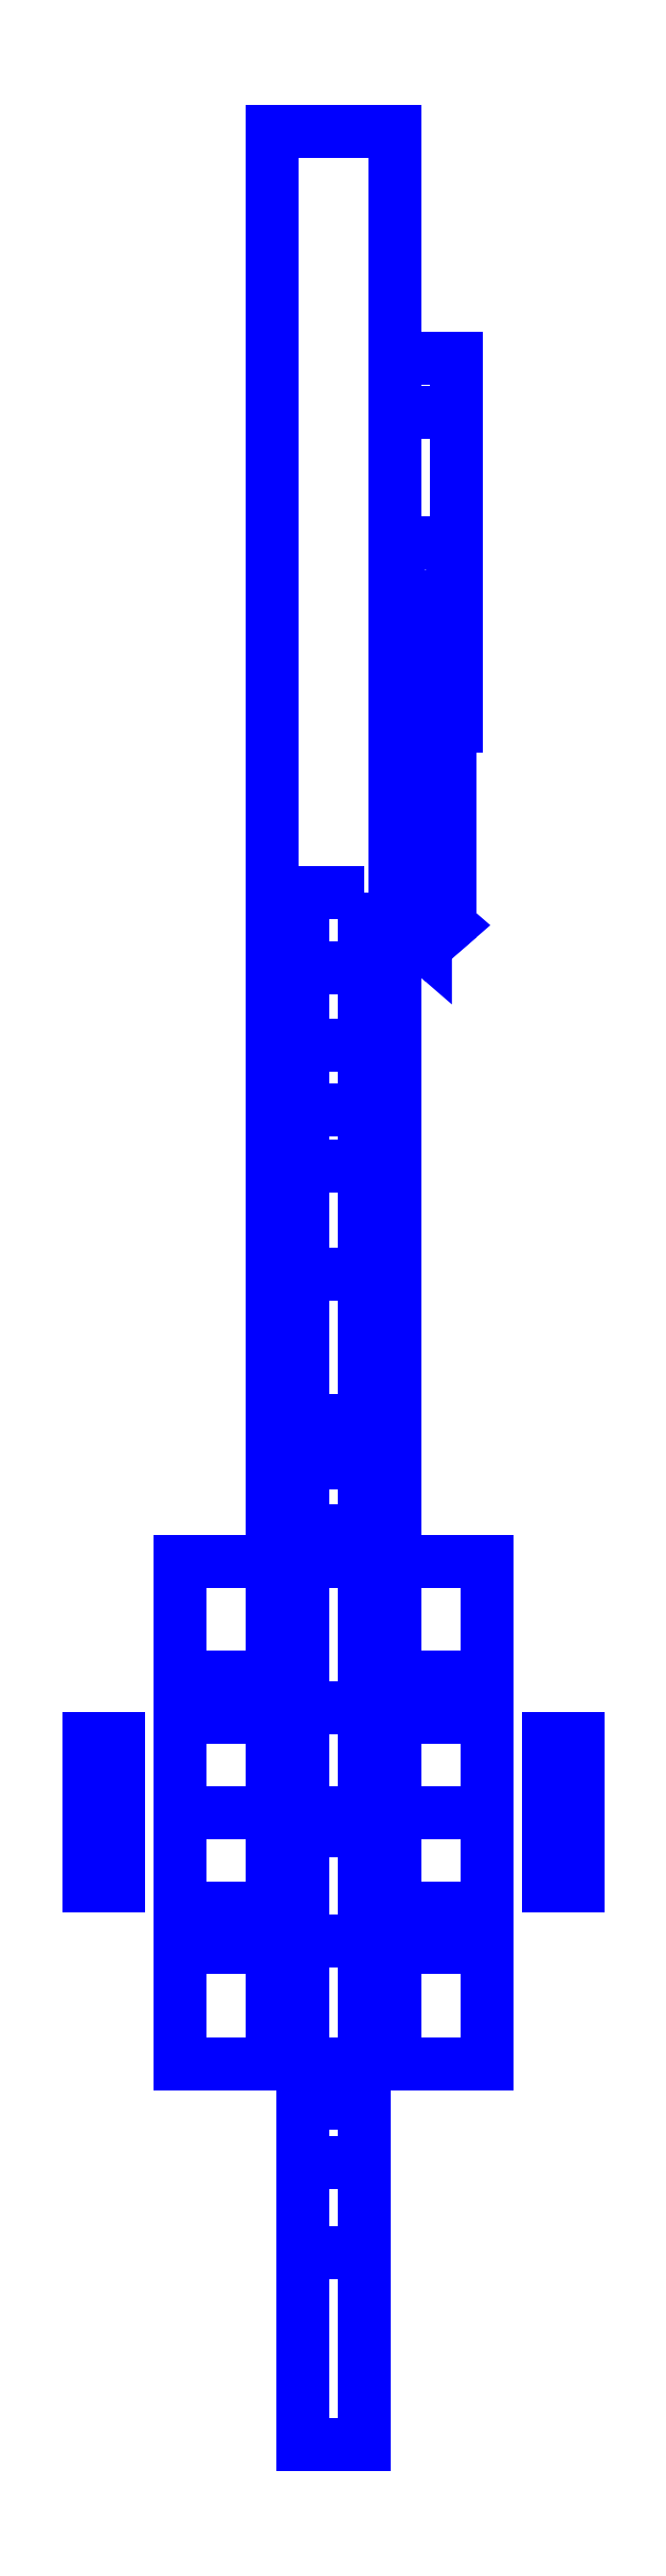
<metadata>
{"format":"dxf","ext":"dxf","renderer":"ezdxf+matplotlib","layout":"modelspace","background":"white","min_lineweight":24,"dpi":150}
</metadata>
<code>
0
SECTION
2
ENTITIES
0
3DFACE
8
MG_SLEEVE
10
0.1
20
0.41
30
0.38
11
0.1
21
-0.41
31
0.38
12
0.1
22
-0.22
32
1.16
13
0.1
23
0.22
33
1.16
0
3DFACE
8
MG_SLEEVE
10
0.25
20
-0.22
30
1.16
11
0.25
21
-0.41
31
0.38
12
0.25
22
0.41
32
0.38
13
0.25
23
0.22
33
1.16
0
3DFACE
8
MG_SLEEVE
10
0.1
20
-0.22
30
1.16
11
0.1
21
-0.41
31
0.38
12
0.25
22
-0.41
32
0.38
13
0.25
23
-0.22
33
1.16
0
3DFACE
8
MG_SLEEVE
10
0.25
20
0.22
30
1.16
11
0.25
21
0.41
31
0.38
12
0.1
22
0.41
32
0.38
13
0.1
23
0.22
33
1.16
0
3DFACE
8
MG_SLEEVE
10
0.25
20
-0.22
30
1.16
11
0.25
21
-0.1556
31
1.316
12
0.1
22
-0.1556
32
1.316
13
0.1
23
-0.22
33
1.16
0
3DFACE
8
MG_SLEEVE
10
0.25
20
-0.1556
30
1.316
11
0.25
21
0
31
1.38
12
0.1
22
0
32
1.38
13
0.1
23
-0.1556
33
1.316
0
3DFACE
8
MG_SLEEVE
10
0.25
20
0
30
1.38
11
0.25
21
0.1556
31
1.316
12
0.1
22
0.1556
32
1.316
13
0.1
23
0
33
1.38
0
3DFACE
8
MG_SLEEVE
10
0.25
20
0.1556
30
1.316
11
0.25
21
0.22
31
1.16
12
0.1
22
0.22
32
1.16
13
0.1
23
0.1556
33
1.316
0
3DFACE
8
MG_SLEEVE
10
0.25
20
-0.41
30
0.38
11
0.25
21
-0.41
31
0.01
12
0.25
22
0.41
32
0.01
13
0.25
23
0.41
33
0.38
0
3DFACE
8
MG_SLEEVE
10
-0.25
20
-0.41
30
0.38
11
-0.25
21
-0.41
31
0.01
12
0.25
22
-0.41
32
0.01
13
0.25
23
-0.41
33
0.38
0
3DFACE
8
MG_SLEEVE
10
0.1
20
2.74
30
0.38
11
0.1
21
2.74
31
0.01
12
-0.1
22
2.74
32
0.01
13
-0.1
23
2.74
33
0.38
0
3DFACE
8
MG_SLEEVE
10
0.25
20
0.41
30
0.01
11
0.25
21
-0.41
31
0.01
12
-0.25
22
-0.41
32
0.01
13
-0.25
23
0.41
33
0.01
0
3DFACE
8
MG_SLEEVE
10
0.4
20
-0.12
30
0
11
0.4
21
-0.08485
31
0.08485
12
0.35
22
-0.08485
32
0.08485
13
0.35
23
-0.12
33
0
0
3DFACE
8
MG_SLEEVE
10
0.4
20
-0.08485
30
0.08485
11
0.4
21
0
31
0.12
12
0.35
22
0
32
0.12
13
0.35
23
-0.08485
33
0.08485
0
3DFACE
8
MG_SLEEVE
10
0.4
20
0
30
0.12
11
0.4
21
0.08485
31
0.08485
12
0.35
22
0.08485
32
0.08485
13
0.35
23
0
33
0.12
0
3DFACE
8
MG_SLEEVE
10
0.4
20
0.08485
30
0.08485
11
0.4
21
0.12
31
0
12
0.35
22
0.12
32
0
13
0.35
23
0.08485
33
0.08485
0
3DFACE
8
MG_SLEEVE
10
0.4
20
0.12
30
0
11
0.4
21
0.08485
31
-0.08485
12
0.35
22
0.08485
32
-0.08485
13
0.35
23
0.12
33
0
0
3DFACE
8
MG_SLEEVE
10
0.4
20
0.08485
30
-0.08485
11
0.4
21
0
31
-0.12
12
0.35
22
0
32
-0.12
13
0.35
23
0.08485
33
-0.08485
0
3DFACE
8
MG_SLEEVE
10
0.4
20
0
30
-0.12
11
0.4
21
-0.08485
31
-0.08485
12
0.35
22
-0.08485
32
-0.08485
13
0.35
23
0
33
-0.12
0
3DFACE
8
MG_SLEEVE
10
0.4
20
-0.08485
30
-0.08485
11
0.4
21
-0.12
31
0
12
0.35
22
-0.12
32
0
13
0.35
23
-0.08485
33
-0.08485
0
3DFACE
8
MG_SLEEVE
10
0.4
20
0.12
30
0
11
0.4
21
-0.08485
31
-0.08485
12
0.4
22
0
32
-0.12
13
0.4
23
0.08485
33
-0.08485
0
3DFACE
8
MG_SLEEVE
10
0.4
20
0.08485
30
0.08485
11
0.4
21
-0.12
31
0
12
0.4
22
-0.08485
32
-0.08485
13
0.4
23
0.12
33
0
0
3DFACE
8
MG_SLEEVE
10
0.4
20
0
30
0.12
11
0.4
21
-0.08485
31
0.08485
12
0.4
22
-0.12
32
0
13
0.4
23
0.08485
33
0.08485
0
3DFACE
8
MG_SLEEVE
10
-0.25
20
0.22
30
1.16
11
-0.25
21
0.41
31
0.38
12
-0.25
22
-0.41
32
0.38
13
-0.25
23
-0.22
33
1.16
0
3DFACE
8
MG_SLEEVE
10
-0.1
20
0.22
30
1.16
11
-0.1
21
0.41
31
0.38
12
-0.25
22
0.41
32
0.38
13
-0.25
23
0.22
33
1.16
0
3DFACE
8
MG_SLEEVE
10
-0.1
20
-0.41
30
0.38
11
-0.1
21
0.41
31
0.38
12
-0.1
22
0.22
32
1.16
13
-0.1
23
-0.22
33
1.16
0
3DFACE
8
MG_SLEEVE
10
-0.25
20
-0.22
30
1.16
11
-0.25
21
-0.41
31
0.38
12
-0.1
22
-0.41
32
0.38
13
-0.1
23
-0.22
33
1.16
0
3DFACE
8
MG_SLEEVE
10
-0.4
20
0
30
0.12
11
-0.4
21
0.08485
31
0.08485
12
-0.4
22
0.12
32
0
13
-0.4
23
-0.08485
33
0.08485
0
3DFACE
8
MG_SLEEVE
10
-0.4
20
-0.08485
30
0.08485
11
-0.4
21
0.12
31
0
12
-0.4
22
0.08485
32
-0.08485
13
-0.4
23
-0.12
33
0
0
3DFACE
8
MG_SLEEVE
10
-0.4
20
-0.12
30
0
11
-0.4
21
0.08485
31
-0.08485
12
-0.4
22
0
32
-0.12
13
-0.4
23
-0.08485
33
-0.08485
0
3DFACE
8
MG_SLEEVE
10
-0.4
20
0.08485
30
-0.08485
11
-0.4
21
0.12
31
0
12
-0.35
22
0.12
32
0
13
-0.35
23
0.08485
33
-0.08485
0
3DFACE
8
MG_SLEEVE
10
-0.4
20
0
30
-0.12
11
-0.4
21
0.08485
31
-0.08485
12
-0.35
22
0.08485
32
-0.08485
13
-0.35
23
0
33
-0.12
0
3DFACE
8
MG_SLEEVE
10
-0.4
20
-0.08485
30
-0.08485
11
-0.4
21
0
31
-0.12
12
-0.35
22
0
32
-0.12
13
-0.35
23
-0.08485
33
-0.08485
0
3DFACE
8
MG_SLEEVE
10
-0.4
20
-0.12
30
0
11
-0.4
21
-0.08485
31
-0.08485
12
-0.35
22
-0.08485
32
-0.08485
13
-0.35
23
-0.12
33
0
0
3DFACE
8
MG_SLEEVE
10
-0.4
20
-0.08485
30
0.08485
11
-0.4
21
-0.12
31
0
12
-0.35
22
-0.12
32
0
13
-0.35
23
-0.08485
33
0.08485
0
3DFACE
8
MG_SLEEVE
10
-0.4
20
0
30
0.12
11
-0.4
21
-0.08485
31
0.08485
12
-0.35
22
-0.08485
32
0.08485
13
-0.35
23
0
33
0.12
0
3DFACE
8
MG_SLEEVE
10
-0.4
20
0.08485
30
0.08485
11
-0.4
21
0
31
0.12
12
-0.35
22
0
32
0.12
13
-0.35
23
0.08485
33
0.08485
0
3DFACE
8
MG_SLEEVE
10
-0.4
20
0.12
30
0
11
-0.4
21
0.08485
31
0.08485
12
-0.35
22
0.08485
32
0.08485
13
-0.35
23
0.12
33
0
0
3DFACE
8
MG_SLEEVE
10
-0.25
20
0.41
30
0.38
11
-0.25
21
0.41
31
0.01
12
-0.25
22
-0.41
32
0.01
13
-0.25
23
-0.41
33
0.38
0
3DFACE
8
MG_SLEEVE
10
-0.25
20
-0.1556
30
1.316
11
-0.25
21
-0.22
31
1.16
12
-0.1
22
-0.22
32
1.16
13
-0.1
23
-0.1556
33
1.316
0
3DFACE
8
MG_SLEEVE
10
-0.25
20
0
30
1.38
11
-0.25
21
-0.1556
31
1.316
12
-0.1
22
-0.1556
32
1.316
13
-0.1
23
0
33
1.38
0
3DFACE
8
MG_SLEEVE
10
-0.25
20
0.1556
30
1.316
11
-0.25
21
0
31
1.38
12
-0.1
22
0
32
1.38
13
-0.1
23
0.1556
33
1.316
0
3DFACE
8
MG_SLEEVE
10
-0.25
20
0.22
30
1.16
11
-0.25
21
0.1556
31
1.316
12
-0.1
22
0.1556
32
1.316
13
-0.1
23
0.22
33
1.16
0
3DFACE
8
MG_SLEEVE
10
-0.1
20
0.41
30
0.38
11
-0.1
21
-0.41
31
0.38
12
0.1
22
-0.41
32
0.38
13
0.1
23
0.41
33
0.38
0
3DFACE
8
MG_SLEEVE
10
-0.25
20
-0.22
30
1.16
11
-0.25
21
-0.1556
31
1.316
12
-0.25
22
0.1556
32
1.316
13
-0.25
23
0.22
33
1.16
0
3DFACE
8
MG_SLEEVE
10
-0.25
20
-0.1556
30
1.316
11
-0.25
21
0
31
1.38
12
-0.25
22
0
32
1.38
13
-0.25
23
0.1556
33
1.316
0
3DFACE
8
MG_SLEEVE
10
-0.1
20
0.22
30
1.16
11
-0.1
21
0.1556
31
1.316
12
-0.1
22
-0.1556
32
1.316
13
-0.1
23
-0.22
33
1.16
0
3DFACE
8
MG_SLEEVE
10
-0.1
20
0.1556
30
1.316
11
-0.1
21
0
31
1.38
12
-0.1
22
0
32
1.38
13
-0.1
23
-0.1556
33
1.316
0
3DFACE
8
MG_SLEEVE
10
0.1
20
-0.1556
30
1.316
11
0.1
21
0
31
1.38
12
0.1
22
0
32
1.38
13
0.1
23
0.1556
33
1.316
0
3DFACE
8
MG_SLEEVE
10
0.1
20
-0.22
30
1.16
11
0.1
21
-0.1556
31
1.316
12
0.1
22
0.1556
32
1.316
13
0.1
23
0.22
33
1.16
0
3DFACE
8
MG_SLEEVE
10
0.25
20
0.1556
30
1.316
11
0.25
21
0
31
1.38
12
0.25
22
0
32
1.38
13
0.25
23
-0.1556
33
1.316
0
3DFACE
8
MG_SLEEVE
10
0.25
20
0.22
30
1.16
11
0.25
21
0.1556
31
1.316
12
0.25
22
-0.1556
32
1.316
13
0.25
23
-0.22
33
1.16
0
3DFACE
8
MG_SLEEVE
10
-0.1
20
2.74
30
0.38
11
-0.1
21
2.74
31
0.01
12
-0.1
22
0.41
32
0.01
13
-0.1
23
0.41
33
0.38
0
3DFACE
8
MG_SLEEVE
10
0.1
20
0.41
30
0.38
11
0.1
21
0.41
31
0.01
12
0.1
22
2.74
32
0.01
13
0.1
23
2.74
33
0.38
0
3DFACE
8
MG_SLEEVE
10
-0.1
20
0.41
30
0.38
11
-0.1
21
0.41
31
0.01
12
-0.25
22
0.41
32
0.01
13
-0.25
23
0.41
33
0.38
0
3DFACE
8
MG_SLEEVE
10
0.25
20
0.41
30
0.38
11
0.25
21
0.41
31
0.01
12
0.1
22
0.41
32
0.01
13
0.1
23
0.41
33
0.38
0
3DFACE
8
MG_SLEEVE
10
0.1
20
0.41
30
0.38
11
0.1
21
2.74
31
0.38
12
-0.1
22
2.74
32
0.38
13
-0.1
23
0.41
33
0.38
0
3DFACE
8
MG_SLEEVE
10
0.1
20
2.74
30
0.01
11
0.1
21
0.41
31
0.01
12
-0.1
22
0.41
32
0.01
13
-0.1
23
2.74
33
0.01
0
3DFACE
8
MG_SLEEVE
10
0.05
20
1.5
30
0.01
11
0.05
21
1.377
31
-0.5702
12
-0.05
22
1.377
32
-0.5702
13
-0.05
23
1.5
33
0.01
0
3DFACE
8
MG_SLEEVE
10
0.05
20
1.377
30
-0.5702
11
0.05
21
1.054
31
-1.054
12
-0.05
22
1.054
32
-1.054
13
-0.05
23
1.377
33
-0.5702
0
3DFACE
8
MG_SLEEVE
10
0.05
20
1.054
30
-1.054
11
0.05
21
0.5702
31
-1.377
12
-0.05
22
0.5702
32
-1.377
13
-0.05
23
1.054
33
-1.054
0
3DFACE
8
MG_SLEEVE
10
0.05
20
0.5702
30
-1.377
11
0.05
21
0
31
-1.49
12
-0.05
22
0
32
-1.49
13
-0.05
23
0.5702
33
-1.377
0
3DFACE
8
MG_SLEEVE
10
0.05
20
0
30
-1.49
11
0.05
21
-0.5702
31
-1.377
12
-0.05
22
-0.5702
32
-1.377
13
-0.05
23
0
33
-1.49
0
3DFACE
8
MG_SLEEVE
10
0.05
20
-0.5702
30
-1.377
11
0.05
21
-1.03
31
-1.07
12
-0.05
22
-1.03
32
-1.07
13
-0.05
23
-0.5702
33
-1.377
0
3DFACE
8
MG_SLEEVE
10
0.05
20
-0.7168
30
-0.9837
11
0.05
21
-0.4745
31
-1.146
12
-0.05
22
-0.4745
32
-1.146
13
-0.05
23
-0.7168
33
-0.9837
0
3DFACE
8
MG_SLEEVE
10
0.05
20
-0.4745
30
-1.146
11
0.05
21
0
31
-1.24
12
-0.05
22
0
32
-1.24
13
-0.05
23
-0.4745
33
-1.146
0
3DFACE
8
MG_SLEEVE
10
0.05
20
0
30
-1.24
11
0.05
21
0.4594
31
-1.149
12
-0.05
22
0.4594
32
-1.149
13
-0.05
23
0
33
-1.24
0
3DFACE
8
MG_SLEEVE
10
0.05
20
0.6383
30
-1.036
11
0.05
21
0.8768
31
-0.8768
12
-0.05
22
0.8768
32
-0.8768
13
-0.05
23
0.6383
33
-1.036
0
3DFACE
8
MG_SLEEVE
10
0.05
20
0.8768
30
-0.8768
11
0.05
21
1.146
31
-0.4745
12
-0.05
22
1.146
32
-0.4745
13
-0.05
23
0.8768
33
-0.8768
0
3DFACE
8
MG_SLEEVE
10
0.05
20
1.146
30
-0.4745
11
0.05
21
1.25
31
0.01
12
-0.05
22
1.25
32
0.01
13
-0.05
23
1.146
33
-0.4745
0
3DFACE
8
MG_SLEEVE
10
0.05
20
-1.03
30
-1.07
11
0.05
21
-0.41
31
0.38
12
-0.05
22
-0.41
32
0.38
13
-0.05
23
-1.03
33
-1.07
0
3DFACE
8
MG_SLEEVE
10
0.05
20
-0.21
30
0.01
11
0.05
21
-0.7168
31
-0.9837
12
-0.05
22
-0.7168
32
-0.9837
13
-0.05
23
-0.21
33
0.01
0
3DFACE
8
MG_SLEEVE
10
0.05
20
0.17
30
0.01
11
0.05
21
0.6383
31
-1.036
12
-0.05
22
0.6383
32
-1.036
13
-0.05
23
0.17
33
0.01
0
3DFACE
8
MG_SLEEVE
10
0.05
20
0.4594
30
-1.149
11
0.05
21
-0.03
31
0.01
12
-0.05
22
-0.03
32
0.01
13
-0.05
23
0.4594
33
-1.149
0
3DFACE
8
MG_SLEEVE
10
0.05
20
-0.03
30
0.01
11
0.05
21
0.4745
31
-1.146
12
0.05
22
0.6383
32
-1.036
13
0.05
23
0.17
33
0.01
0
3DFACE
8
MG_SLEEVE
10
0.05
20
-0.03
30
0.01
11
0.05
21
0.4594
31
-1.149
12
0.05
22
0.4745
32
-1.146
13
0.05
23
-0.03
33
0.01
0
3DFACE
8
MG_SLEEVE
10
-0.05
20
0.4594
30
-1.149
11
-0.05
21
-0.03
31
0.01
12
-0.05
22
-0.03
32
0.01
13
-0.05
23
0.4745
33
-1.146
0
3DFACE
8
MG_SLEEVE
10
-0.05
20
0.17
30
0.01
11
-0.05
21
0.6383
31
-1.036
12
-0.05
22
0.4745
32
-1.146
13
-0.05
23
-0.03
33
0.01
0
3DFACE
8
MG_SLEEVE
10
0.05
20
-0.41
30
0.01
11
0.05
21
-1.03
31
-1.07
12
0.05
22
-0.7168
32
-0.9837
13
0.05
23
-0.21
33
0.01
0
3DFACE
8
MG_SLEEVE
10
-0.05
20
-0.21
30
0.01
11
-0.05
21
-0.7168
31
-0.9837
12
-0.05
22
-1.03
32
-1.07
13
-0.05
23
-0.41
33
0.01
0
3DFACE
8
MG_SLEEVE
10
0.05
20
-0.41
30
0.38
11
0.05
21
-1.03
31
-1.07
12
0.05
22
-1.03
32
-1.07
13
0.05
23
-0.41
33
0.01
0
3DFACE
8
MG_SLEEVE
10
-0.05
20
-0.41
30
0.01
11
-0.05
21
-1.03
31
-1.07
12
-0.05
22
-1.03
32
-1.07
13
-0.05
23
-0.41
33
0.38
0
3DFACE
8
MG_SLEEVE
10
0.05
20
-1.03
30
-1.07
11
0.05
21
-0.5702
31
-1.377
12
0.05
22
-0.4745
32
-1.146
13
0.05
23
-0.7168
33
-0.9837
0
3DFACE
8
MG_SLEEVE
10
-0.05
20
-0.7168
30
-0.9837
11
-0.05
21
-0.4745
31
-1.146
12
-0.05
22
-0.5702
32
-1.377
13
-0.05
23
-1.03
33
-1.07
0
3DFACE
8
MG_SLEEVE
10
-0.05
20
-0.4745
30
-1.146
11
-0.05
21
0
31
-1.24
12
-0.05
22
0
32
-1.49
13
-0.05
23
-0.5702
33
-1.377
0
3DFACE
8
MG_SLEEVE
10
0.05
20
-0.5702
30
-1.377
11
0.05
21
0
31
-1.49
12
0.05
22
0
32
-1.24
13
0.05
23
-0.4745
33
-1.146
0
3DFACE
8
MG_SLEEVE
10
0.05
20
0
30
-1.49
11
0.05
21
0.5702
31
-1.377
12
0.05
22
0.4745
32
-1.146
13
0.05
23
0
33
-1.24
0
3DFACE
8
MG_SLEEVE
10
-0.05
20
0
30
-1.24
11
-0.05
21
0.4745
31
-1.146
12
-0.05
22
0.5702
32
-1.377
13
-0.05
23
0
33
-1.49
0
3DFACE
8
MG_SLEEVE
10
0.05
20
0.5702
30
-1.377
11
0.05
21
1.054
31
-1.054
12
0.05
22
0.8768
32
-0.8768
13
0.05
23
0.4745
33
-1.146
0
3DFACE
8
MG_SLEEVE
10
-0.05
20
0.4745
30
-1.146
11
-0.05
21
0.8768
31
-0.8768
12
-0.05
22
1.054
32
-1.054
13
-0.05
23
0.5702
33
-1.377
0
3DFACE
8
MG_SLEEVE
10
-0.05
20
0.8768
30
-0.8768
11
-0.05
21
1.146
31
-0.4745
12
-0.05
22
1.377
32
-0.5702
13
-0.05
23
1.054
33
-1.054
0
3DFACE
8
MG_SLEEVE
10
0.05
20
1.054
30
-1.054
11
0.05
21
1.377
31
-0.5702
12
0.05
22
1.146
32
-0.4745
13
0.05
23
0.8768
33
-0.8768
0
3DFACE
8
MG_SLEEVE
10
0.05
20
1.377
30
-0.5702
11
0.05
21
1.5
31
0.01
12
0.05
22
1.25
32
0.01
13
0.05
23
1.146
33
-0.4745
0
3DFACE
8
MG_SLEEVE
10
-0.05
20
1.146
30
-0.4745
11
-0.05
21
1.25
31
0.01
12
-0.05
22
1.5
32
0.01
13
-0.05
23
1.377
33
-0.5702
0
3DFACE
8
MG_SLEEVE
10
0.2
20
1.77
30
-0.08
11
0.2
21
1.858
31
0.1321
12
0.1
22
1.858
32
0.1321
13
0.1
23
1.77
33
-0.08
0
3DFACE
8
MG_SLEEVE
10
0.2
20
1.858
30
0.1321
11
0.2
21
2.07
31
0.22
12
0.1
22
2.07
32
0.22
13
0.1
23
1.858
33
0.1321
0
3DFACE
8
MG_SLEEVE
10
0.2
20
2.07
30
0.22
11
0.2
21
2.282
31
0.1321
12
0.1
22
2.282
32
0.1321
13
0.1
23
2.07
33
0.22
0
3DFACE
8
MG_SLEEVE
10
0.2
20
2.282
30
0.1321
11
0.2
21
2.37
31
-0.08
12
0.1
22
2.37
32
-0.08
13
0.1
23
2.282
33
0.1321
0
3DFACE
8
MG_SLEEVE
10
0.2
20
2.37
30
-0.08
11
0.2
21
2.282
31
-0.2921
12
0.1
22
2.282
32
-0.2921
13
0.1
23
2.37
33
-0.08
0
3DFACE
8
MG_SLEEVE
10
0.2
20
2.282
30
-0.2921
11
0.2
21
2.07
31
-0.38
12
0.1
22
2.07
32
-0.38
13
0.1
23
2.282
33
-0.2921
0
3DFACE
8
MG_SLEEVE
10
0.2
20
2.07
30
-0.38
11
0.2
21
1.858
31
-0.2921
12
0.1
22
1.858
32
-0.2921
13
0.1
23
2.07
33
-0.38
0
3DFACE
8
MG_SLEEVE
10
0.2
20
1.858
30
-0.2921
11
0.2
21
1.77
31
-0.08
12
0.1
22
1.77
32
-0.08
13
0.1
23
1.858
33
-0.2921
0
3DFACE
8
MG_SLEEVE
10
0.19
20
1.446
30
-1.158
11
0.15
21
1.481
31
-1.178
12
0.15
22
1.966
32
-0.337
13
0.19
23
1.929
33
-0.3216
0
3DFACE
8
MG_SLEEVE
10
0.15
20
1.481
30
-1.178
11
0.11
21
1.446
31
-1.158
12
0.11
22
1.929
32
-0.3216
13
0.15
23
1.966
33
-0.337
0
3DFACE
8
MG_SLEEVE
10
0.11
20
1.446
30
-1.158
11
0.15
21
1.412
31
-1.138
12
0.15
22
1.892
32
-0.3061
13
0.11
23
1.929
33
-0.3216
0
3DFACE
8
MG_SLEEVE
10
0.15
20
1.412
30
-1.138
11
0.19
21
1.446
31
-1.158
12
0.19
22
1.929
32
-0.3216
13
0.15
23
1.892
33
-0.3061
0
3DFACE
8
MG_SLEEVE
10
0.15
20
1.481
30
-1.178
11
0.19
21
1.446
31
-1.158
12
0.15
22
1.412
32
-1.138
13
0.11
23
1.446
33
-1.158
0
3DFACE
8
MG_SLEEVE
10
0.2
20
2.282
30
-0.2921
11
0.2
21
1.77
31
-0.08
12
0.2
22
1.858
32
-0.2921
13
0.2
23
2.07
33
-0.38
0
3DFACE
8
MG_SLEEVE
10
0.2
20
2.37
30
-0.08
11
0.2
21
1.858
31
0.1321
12
0.2
22
1.77
32
-0.08
13
0.2
23
2.282
33
-0.2921
0
3DFACE
8
MG_SLEEVE
10
0.2
20
2.282
30
0.1321
11
0.2
21
2.07
31
0.22
12
0.2
22
1.858
32
0.1321
13
0.2
23
2.37
33
-0.08
0
3DFACE
8
MG_SLEEVE
10
0.1
20
2.07
30
-0.38
11
0.1
21
1.858
31
-0.2921
12
0.1
22
1.77
32
-0.08
13
0.1
23
2.282
33
-0.2921
0
3DFACE
8
MG_SLEEVE
10
0.1
20
2.282
30
-0.2921
11
0.1
21
1.77
31
-0.08
12
0.1
22
1.807
32
0.01
13
0.1
23
2.37
33
-0.08
0
3DFACE
8
MG_SLEEVE
10
0.1
20
2.37
30
-0.08
11
0.1
21
1.807
31
0.01
12
0.1
22
1.807
32
0.01
13
0.1
23
2.333
33
0.01
0
VIEWPORT
8
0
10
144.7
20
101.2
30
0
40
391.1
41
222.2
68
     2
69
     1
0
VIEWPORT
8
0
10
139.2
20
100.8
30
0
40
222.8
41
161.3
68
     1
69
     2
0
ENDSEC
0
EOF

</code>
